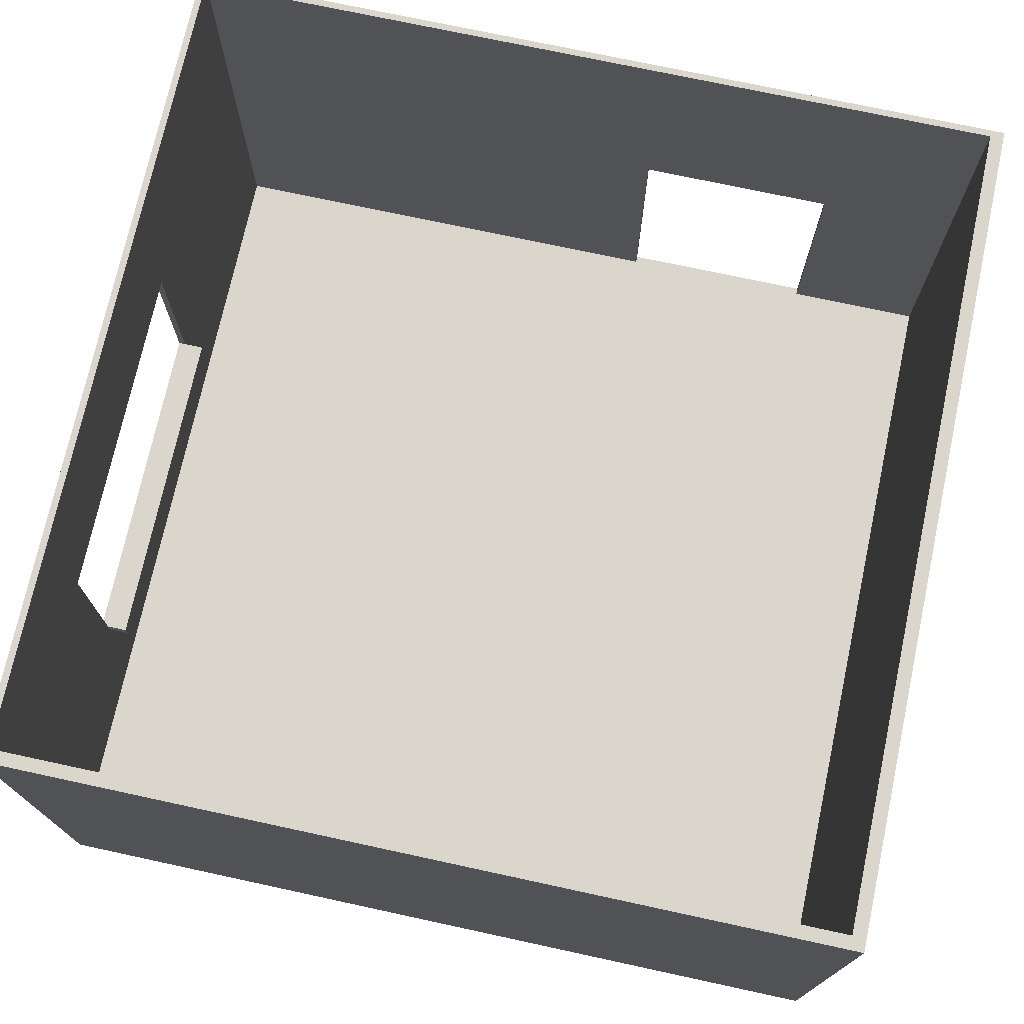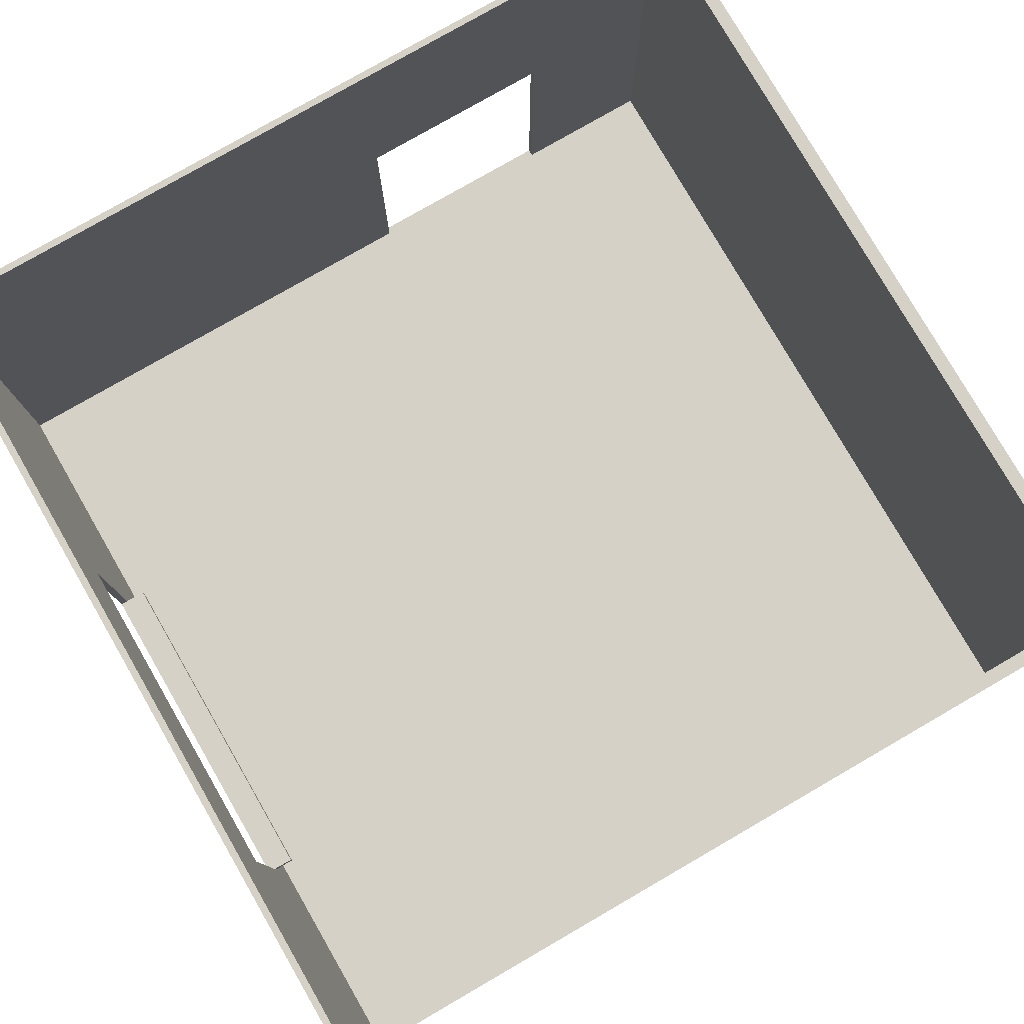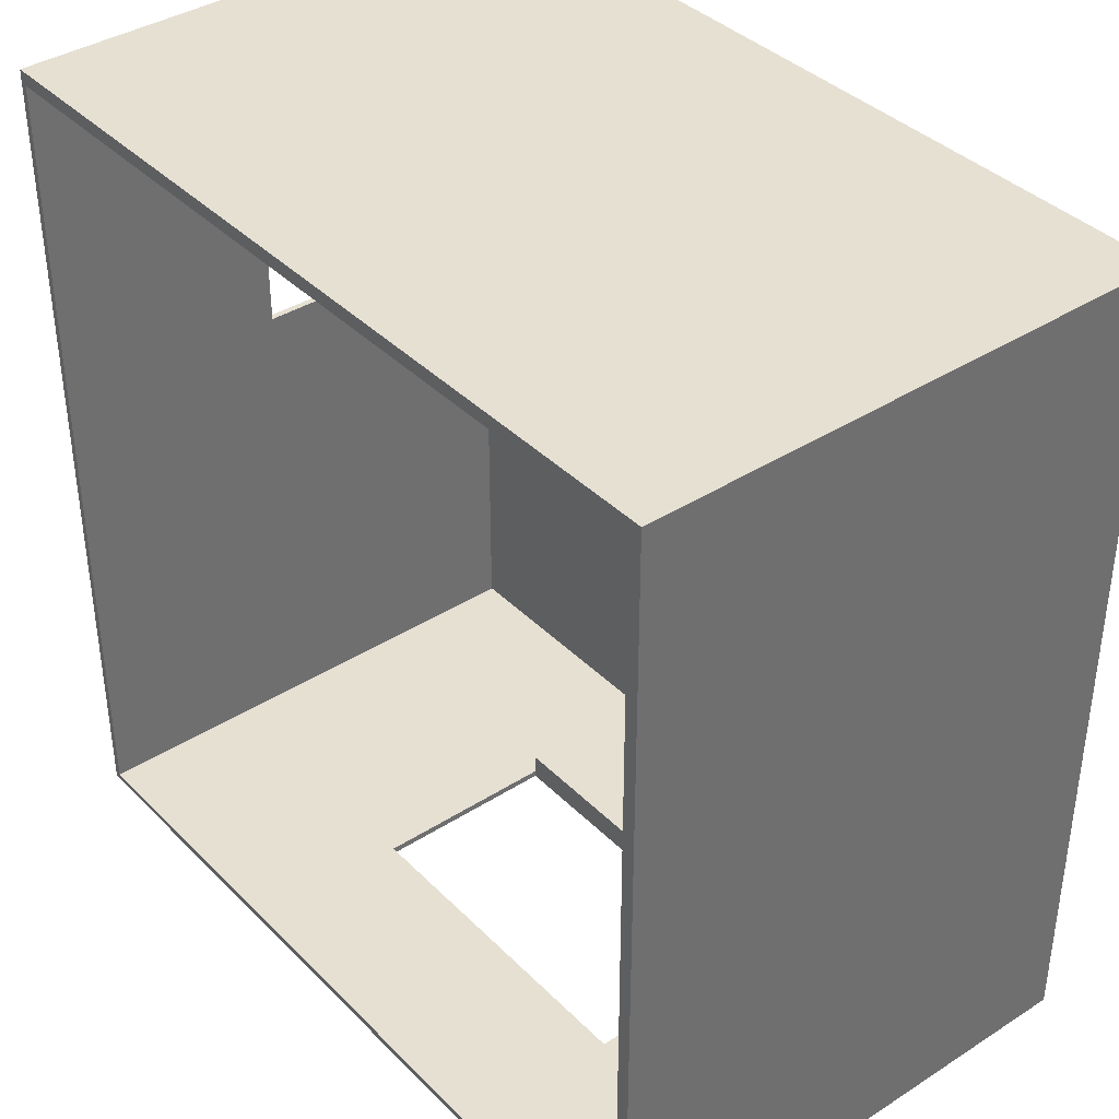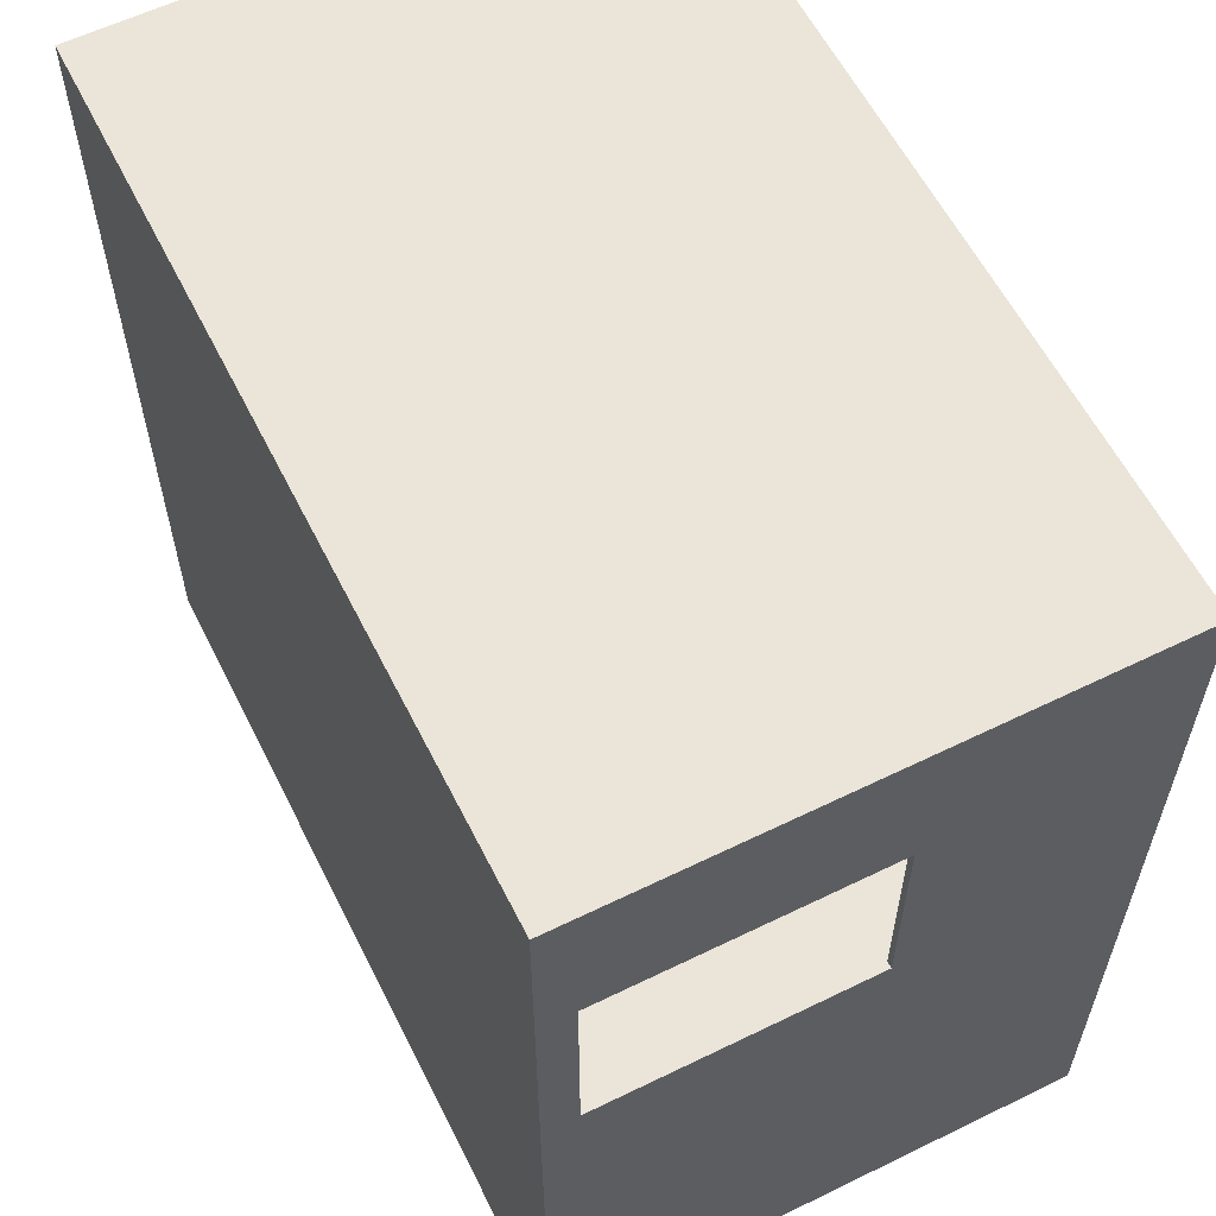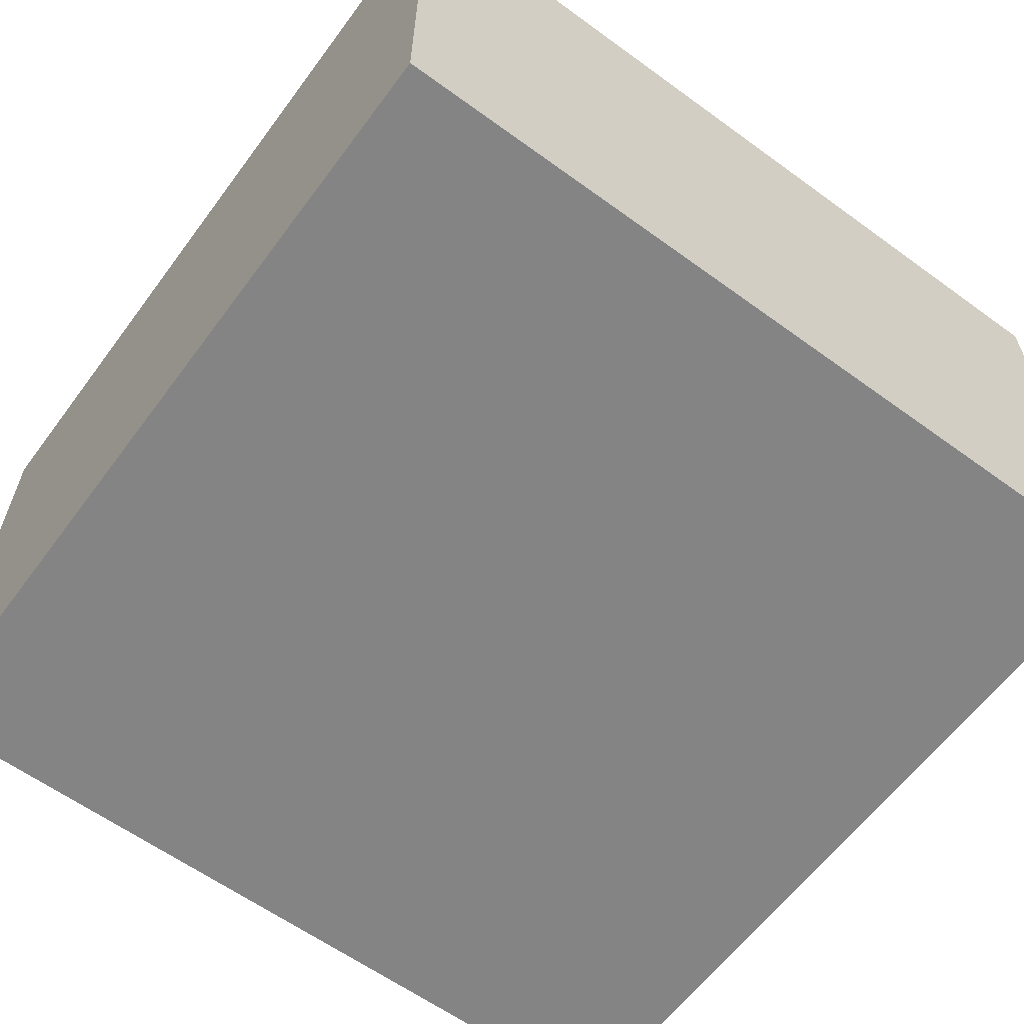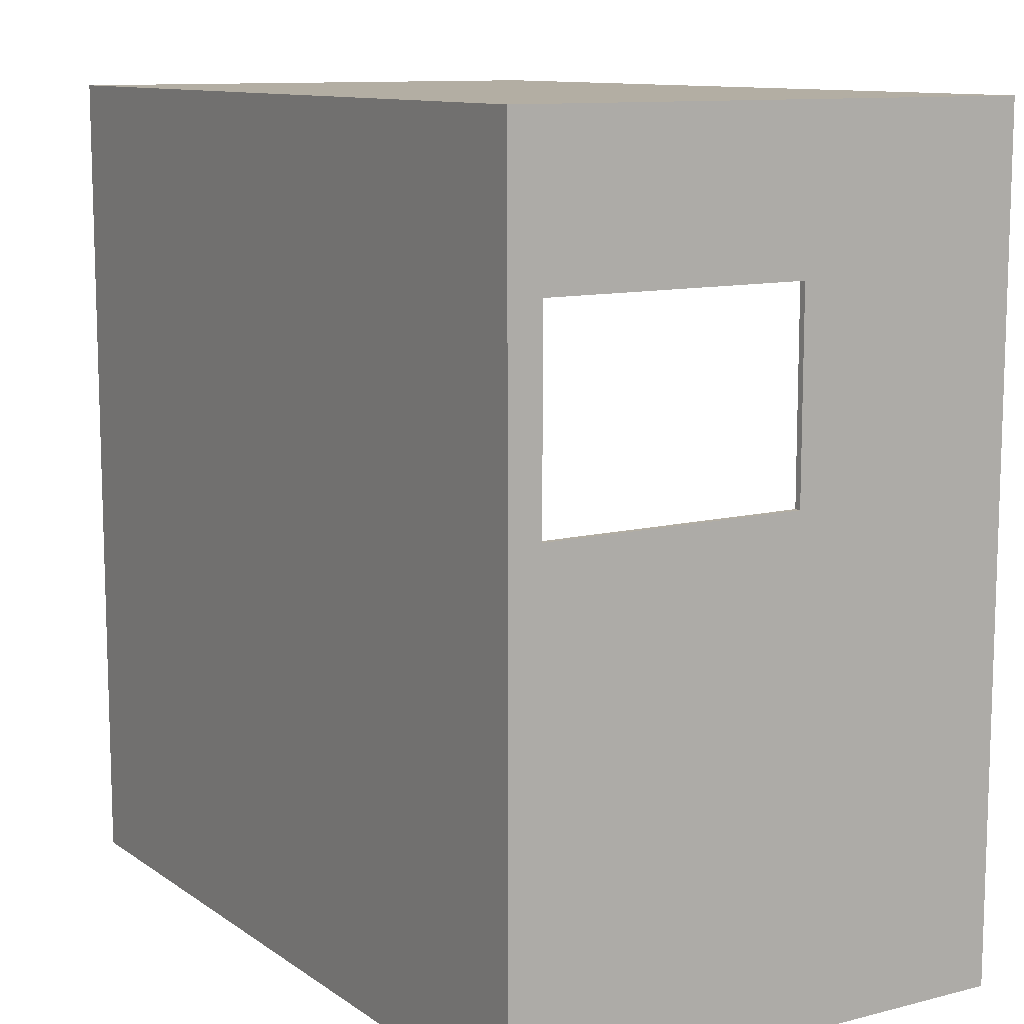
<metadata>
{"format":"obj","ext":"obj","renderer":"f3d","projection":"perspective","resolution":1024,"background":"white","views":[{"elev":73.5,"azim":-77.8,"up":"+Y"},{"elev":78.9,"azim":-120.0,"up":"+Y"},{"elev":38.4,"azim":-128.9,"up":"+Z"},{"elev":59.5,"azim":63.4,"up":"+Z"},{"elev":-61.3,"azim":-36.5,"up":"+Y"},{"elev":10.9,"azim":58.0,"up":"+Z"}]}
</metadata>
<code>
g 4x2 first (1)-1
v -63 0 63
v -63 0 30
v -63 0 -24
v -63 0 -63
v -63 4 33
v -63 4 32
v -63 4 -49
v -63 4 -52
v -63 4 -57
v -63 4 -62
v -63 5 33
v -63 5 32
v -63 6 -62
v -63 6 -63
v -63 7 -38
v -63 7 -39
v -63 8 33
v -63 8 32
v -63 8 -38
v -63 8 -39
v -63 9 -52
v -63 9 -53
v -63 10 -24
v -63 10 -35
v -63 10 -49
v -63 10 -53
v -63 10 -56
v -63 10 -57
v -63 10 -62
v -63 10 -63
v -63 11 32
v -63 11 30
v -63 13 -35
v -63 13 -36
v -63 13 -52
v -63 13 -56
v -63 13 -60
v -63 13 -62
v -63 16 -36
v -63 16 -49
v -63 20 33
v -63 20 31
v -63 21 38
v -63 21 34
v -63 22 31
v -63 22 30
v -63 24 38
v -63 24 34
v -63 24 33
v -63 24 30
v -63 24 -50
v -63 24 -52
v -63 26 -59
v -63 26 -60
v -63 27 33
v -63 27 32
v -63 29 33
v -63 29 32
v -63 30 39
v -63 30 37
v -63 33 -49
v -63 33 -50
v -63 34 35
v -63 34 33
v -63 34 -52
v -63 34 -59
v -63 35 39
v -63 35 37
v -63 37 35
v -63 37 33
v -63 38 40
v -63 38 34
v -63 43 -24
v -63 43 -34
v -63 44 -28
v -63 44 -31
v -63 44 -34
v -63 44 -38
v -63 44 -45
v -63 44 -52
v -63 48 33
v -63 48 30
v -63 48 -38
v -63 48 -45
v -63 49 -28
v -63 49 -31
v -63 50 -30
v -63 50 -31
v -63 51 -30
v -63 51 -31
v -63 52 40
v -63 52 34
v -63 53 -24
v -63 53 -25
v -63 53 -33
v -63 53 -35
v -63 55 30
v -63 55 29
v -63 55 26
v -63 55 12
v -63 55 8
v -63 55 4
v -63 55 3
v -63 55 -1
v -63 55 -18
v -63 55 -19
v -63 56 29
v -63 56 27
v -63 56 26
v -63 56 24
v -63 57 17
v -63 57 16
v -63 57 4
v -63 57 3
v -63 58 24
v -63 58 23
v -63 58 17
v -63 58 16
v -63 58 12
v -63 58 8
v -63 58 -25
v -63 58 -30
v -63 59 27
v -63 59 23
v -63 59 7
v -63 59 -0
v -63 59 -25
v -63 59 -30
v -63 59 -33
v -63 59 -35
v -63 60 27
v -63 60 21
v -63 60 -1
v -63 60 -9
v -63 62 -19
v -63 62 -25
v -63 64 7
v -63 64 -0
v -63 65 27
v -63 65 21
v -63 65 -9
v -63 65 -18
v -63 67 -13
v -63 67 -15
v -63 68 -13
v -63 68 -15
v -63 80 63
v -63 80 -63
v -30 26 -59
v -30 26 -62
v -30 28 -59
v -30 28 -62
v 21 28 -62
v 21 28 -63
v 21 56 -62
v 21 56 -63
v 62 5 61
v 62 5 49
v 62 5 47
v 62 5 46
v 62 5 40
v 62 5 10
v 62 5 5
v 62 5 -62
v 62 45 40
v 62 45 10
v 62 80 61
v 62 80 -62
v -61 5 61
v -61 5 -62
v -61 80 61
v -61 80 -62
v -30 28 -62
v -30 28 -63
v -30 56 -62
v -30 56 -63
v 21 26 -59
v 21 26 -62
v 21 28 -59
v 21 28 -62
v 63 0 63
v 63 0 -63
v 63 4 40
v 63 4 10
v 63 5 40
v 63 5 10
v 63 45 40
v 63 45 10
v 63 80 63
v 63 80 -63
v -63 0 63
v -63 80 63
v 63 0 63
v 63 80 63
v 62 5 10
v 62 45 10
v 63 5 10
v 63 45 10
v -30 26 -59
v -30 28 -59
v 21 26 -59
v 21 28 -59
v -61 5 -62
v -61 80 -62
v -30 26 -62
v -30 28 -62
v -30 56 -62
v 21 26 -62
v 21 28 -62
v 21 56 -62
v 34 26 -62
v 34 27 -62
v 35 26 -62
v 35 27 -62
v 62 5 -62
v 62 80 -62
v -61 5 61
v -61 80 61
v 62 5 61
v 62 80 61
v 62 5 40
v 62 45 40
v 63 5 40
v 63 45 40
v -63 0 -63
v -63 6 -63
v -63 10 -63
v -63 80 -63
v -62 6 -63
v -62 10 -63
v -30 28 -63
v -30 56 -63
v 21 28 -63
v 21 56 -63
v 34 26 -63
v 34 27 -63
v 35 26 -63
v 35 27 -63
v 63 0 -63
v 63 80 -63
v -63 0 63
v 63 0 63
v -63 0 30
v -62 0 30
v -63 0 -24
v -62 0 -24
v -63 0 -63
v 63 0 -63
v -30 26 -59
v 21 26 -59
v -30 26 -62
v 21 26 -62
v 62 45 40
v 63 45 40
v 62 45 10
v 63 45 10
v -30 56 -62
v 21 56 -62
v -30 56 -63
v 21 56 -63
v -61 5 61
v 62 5 61
v 41 5 52
v 50 5 52
v 56 5 52
v 57 5 52
v 41 5 51
v 42 5 51
v 55 5 51
v 56 5 51
v 55 5 49
v 56 5 49
v 59 5 49
v 62 5 49
v 56 5 48
v 57 5 48
v 42 5 47
v 50 5 47
v 59 5 47
v 62 5 47
v 45 5 46
v 62 5 46
v 42 5 45
v 45 5 45
v 38 5 40
v 42 5 40
v 62 5 40
v 63 5 40
v 38 5 34
v 41 5 34
v 39 5 23
v 41 5 23
v 39 5 18
v 41 5 18
v 41 5 16
v 45 5 16
v 42 5 14
v 45 5 14
v 42 5 10
v 45 5 10
v 62 5 10
v 63 5 10
v 45 5 5
v 46 5 5
v 56 5 5
v 62 5 5
v 46 5 2
v 56 5 2
v -61 5 -62
v 62 5 -62
v -30 28 -59
v 21 28 -59
v -30 28 -62
v 21 28 -62
v -30 28 -63
v 21 28 -63
v -63 80 63
v 63 80 63
v -61 80 61
v 62 80 61
v -61 80 -62
v 62 80 -62
v -63 80 -63
v 63 80 -63
f 5 2 1
f 6 2 5
f 7 4 3
f 8 4 7
f 9 4 8
f 10 4 9
f 11 5 1
f 11 6 5
f 12 2 6
f 12 6 11
f 13 4 10
f 13 10 9
f 14 4 13
f 15 7 3
f 16 7 15
f 17 11 1
f 17 12 11
f 18 2 12
f 18 12 17
f 19 16 15
f 19 15 3
f 20 7 16
f 20 16 19
f 21 8 7
f 21 9 8
f 22 9 21
f 23 19 3
f 23 3 2
f 23 20 19
f 24 20 23
f 25 22 21
f 25 20 24
f 25 7 20
f 25 21 7
f 26 9 22
f 26 22 25
f 27 9 26
f 28 13 9
f 28 9 27
f 28 14 13
f 29 14 28
f 30 14 29
f 31 2 18
f 31 18 17
f 32 24 23
f 32 2 31
f 32 23 2
f 33 25 24
f 33 24 32
f 33 32 31
f 33 27 26
f 33 26 25
f 34 27 33
f 35 27 34
f 36 28 27
f 36 27 35
f 36 29 28
f 37 29 36
f 38 30 29
f 38 29 37
f 39 35 34
f 39 34 33
f 40 35 39
f 41 31 17
f 41 17 1
f 41 40 39
f 41 39 33
f 41 33 31
f 42 40 41
f 43 41 1
f 43 42 41
f 44 42 43
f 45 40 42
f 45 42 44
f 46 40 45
f 47 44 43
f 47 43 1
f 48 46 45
f 48 44 47
f 48 45 44
f 49 46 48
f 50 40 46
f 50 46 49
f 51 35 40
f 52 36 35
f 52 35 51
f 52 37 36
f 53 52 51
f 53 37 52
f 54 38 37
f 54 37 53
f 55 50 49
f 55 49 48
f 55 48 47
f 56 50 55
f 57 55 47
f 57 56 55
f 58 50 56
f 58 56 57
f 59 47 1
f 59 57 47
f 60 57 59
f 61 40 50
f 61 51 40
f 61 50 58
f 61 58 57
f 62 53 51
f 62 51 61
f 63 57 60
f 64 61 57
f 64 57 63
f 64 62 61
f 65 53 62
f 65 62 64
f 66 54 53
f 66 53 65
f 67 60 59
f 67 59 1
f 68 63 60
f 68 60 67
f 69 64 63
f 69 63 68
f 69 68 67
f 69 65 64
f 70 65 69
f 71 67 1
f 71 69 67
f 71 70 69
f 72 70 71
f 73 65 70
f 74 65 73
f 75 74 73
f 76 74 75
f 77 65 74
f 77 74 76
f 78 65 77
f 79 65 78
f 80 66 65
f 80 65 79
f 81 70 72
f 81 73 70
f 82 73 81
f 83 79 78
f 83 77 76
f 83 78 77
f 84 80 79
f 84 79 83
f 85 76 75
f 85 75 73
f 86 83 76
f 86 76 85
f 86 84 83
f 87 86 85
f 88 84 86
f 88 86 87
f 89 87 85
f 89 88 87
f 90 84 88
f 90 88 89
f 91 71 1
f 91 72 71
f 92 81 72
f 92 72 91
f 92 82 81
f 93 73 82
f 93 90 89
f 93 85 73
f 93 89 85
f 94 90 93
f 95 84 90
f 95 90 94
f 96 84 95
f 97 82 92
f 97 94 93
f 97 92 91
f 97 93 82
f 98 94 97
f 99 94 98
f 100 94 99
f 101 94 100
f 102 94 101
f 103 94 102
f 104 94 103
f 105 94 104
f 106 94 105
f 107 98 97
f 107 99 98
f 108 99 107
f 109 100 99
f 109 99 108
f 110 100 109
f 111 100 110
f 112 100 111
f 113 102 101
f 113 103 102
f 114 104 103
f 114 103 113
f 115 109 108
f 115 110 109
f 115 111 110
f 116 111 115
f 117 112 111
f 117 111 116
f 118 100 112
f 118 112 117
f 119 101 100
f 119 100 118
f 120 113 101
f 120 101 119
f 120 114 113
f 121 95 94
f 121 94 106
f 122 95 121
f 123 108 107
f 123 116 115
f 123 115 108
f 124 120 119
f 124 116 123
f 124 118 117
f 124 117 116
f 124 119 118
f 125 114 120
f 125 120 124
f 126 104 114
f 126 114 125
f 127 121 106
f 127 122 121
f 128 95 122
f 128 122 127
f 129 96 95
f 129 95 128
f 130 84 96
f 130 96 129
f 131 124 123
f 131 123 107
f 131 125 124
f 132 125 131
f 133 104 126
f 133 105 104
f 134 105 133
f 135 106 105
f 135 127 106
f 136 129 128
f 136 127 135
f 136 128 127
f 136 130 129
f 137 125 132
f 137 126 125
f 138 133 126
f 138 126 137
f 138 134 133
f 139 131 107
f 139 132 131
f 140 137 132
f 140 132 139
f 140 138 137
f 141 134 138
f 141 138 140
f 141 105 134
f 142 135 105
f 142 105 141
f 142 136 135
f 143 141 140
f 143 140 139
f 143 142 141
f 144 142 143
f 145 143 139
f 145 144 143
f 146 142 144
f 146 144 145
f 147 139 107
f 147 91 1
f 147 146 145
f 147 145 139
f 147 97 91
f 147 107 97
f 148 30 38
f 148 146 147
f 148 136 142
f 148 80 84
f 148 130 136
f 148 84 130
f 148 142 146
f 148 38 54
f 148 66 80
f 148 54 66
f 151 150 149
f 152 150 151
f 155 154 153
f 156 154 155
f 165 158 157
f 165 159 158
f 165 160 159
f 165 161 160
f 166 164 163
f 166 163 162
f 167 165 157
f 167 166 165
f 168 164 166
f 168 166 167
f 169 170 171
f 171 170 172
f 173 174 175
f 175 174 176
f 177 178 179
f 179 178 180
f 181 182 183
f 183 182 184
f 181 183 185
f 183 184 185
f 184 182 186
f 185 184 186
f 181 185 187
f 186 182 188
f 181 187 189
f 187 188 189
f 188 182 190
f 189 188 190
f 193 192 191
f 194 192 193
f 197 196 195
f 198 196 197
f 201 200 199
f 202 200 201
f 205 204 203
f 206 204 205
f 207 204 206
f 208 205 203
f 210 204 207
f 211 209 208
f 211 210 209
f 211 208 203
f 212 210 211
f 213 211 203
f 213 212 211
f 214 210 212
f 214 212 213
f 215 213 203
f 215 214 213
f 216 204 210
f 216 214 215
f 216 210 214
f 217 218 219
f 219 218 220
f 221 222 223
f 223 222 224
f 225 226 229
f 226 227 229
f 227 228 230
f 229 227 230
f 229 230 231
f 230 228 231
f 231 228 232
f 229 231 233
f 232 228 234
f 229 233 235
f 233 234 235
f 235 234 236
f 229 235 237
f 235 236 237
f 236 234 238
f 237 236 238
f 225 229 239
f 229 237 239
f 237 238 239
f 238 234 240
f 239 238 240
f 234 228 240
f 243 242 241
f 244 242 243
f 245 244 243
f 246 242 244
f 246 244 245
f 247 246 245
f 248 242 246
f 248 246 247
f 251 250 249
f 252 250 251
f 255 254 253
f 256 254 255
f 259 258 257
f 260 258 259
f 261 262 263
f 263 262 264
f 264 262 265
f 265 262 266
f 261 263 267
f 263 264 267
f 267 264 268
f 264 265 269
f 265 266 270
f 269 265 270
f 264 269 271
f 269 270 271
f 270 266 272
f 271 270 272
f 266 262 273
f 273 262 274
f 272 266 275
f 271 272 275
f 266 273 276
f 275 266 276
f 268 264 277
f 267 268 277
f 264 271 278
f 277 264 278
f 275 276 278
f 271 275 278
f 276 273 279
f 278 276 279
f 273 274 279
f 279 274 280
f 277 278 281
f 278 279 281
f 279 280 281
f 281 280 282
f 267 277 283
f 277 281 283
f 281 282 284
f 283 281 284
f 261 267 285
f 267 283 285
f 283 284 286
f 285 283 286
f 284 282 287
f 286 284 287
f 286 287 289
f 261 285 289
f 285 286 289
f 289 287 290
f 289 290 291
f 290 287 292
f 291 290 292
f 289 291 293
f 291 292 293
f 292 287 294
f 293 292 294
f 293 294 295
f 294 287 295
f 295 287 296
f 295 296 297
f 296 287 298
f 297 296 298
f 295 297 299
f 297 298 299
f 298 287 300
f 299 298 300
f 287 288 301
f 300 287 301
f 301 288 302
f 299 300 303
f 300 301 303
f 303 301 304
f 304 301 305
f 305 301 306
f 303 304 307
f 304 305 307
f 305 306 308
f 307 305 308
f 261 289 309
f 289 293 309
f 307 308 309
f 303 307 309
f 293 295 309
f 299 303 309
f 295 299 309
f 308 306 310
f 309 308 310
f 311 312 313
f 313 312 314
f 313 314 315
f 315 314 316
f 317 318 319
f 319 318 320
f 317 319 321
f 320 318 322
f 317 321 323
f 321 322 323
f 322 318 324
f 323 322 324

</code>
